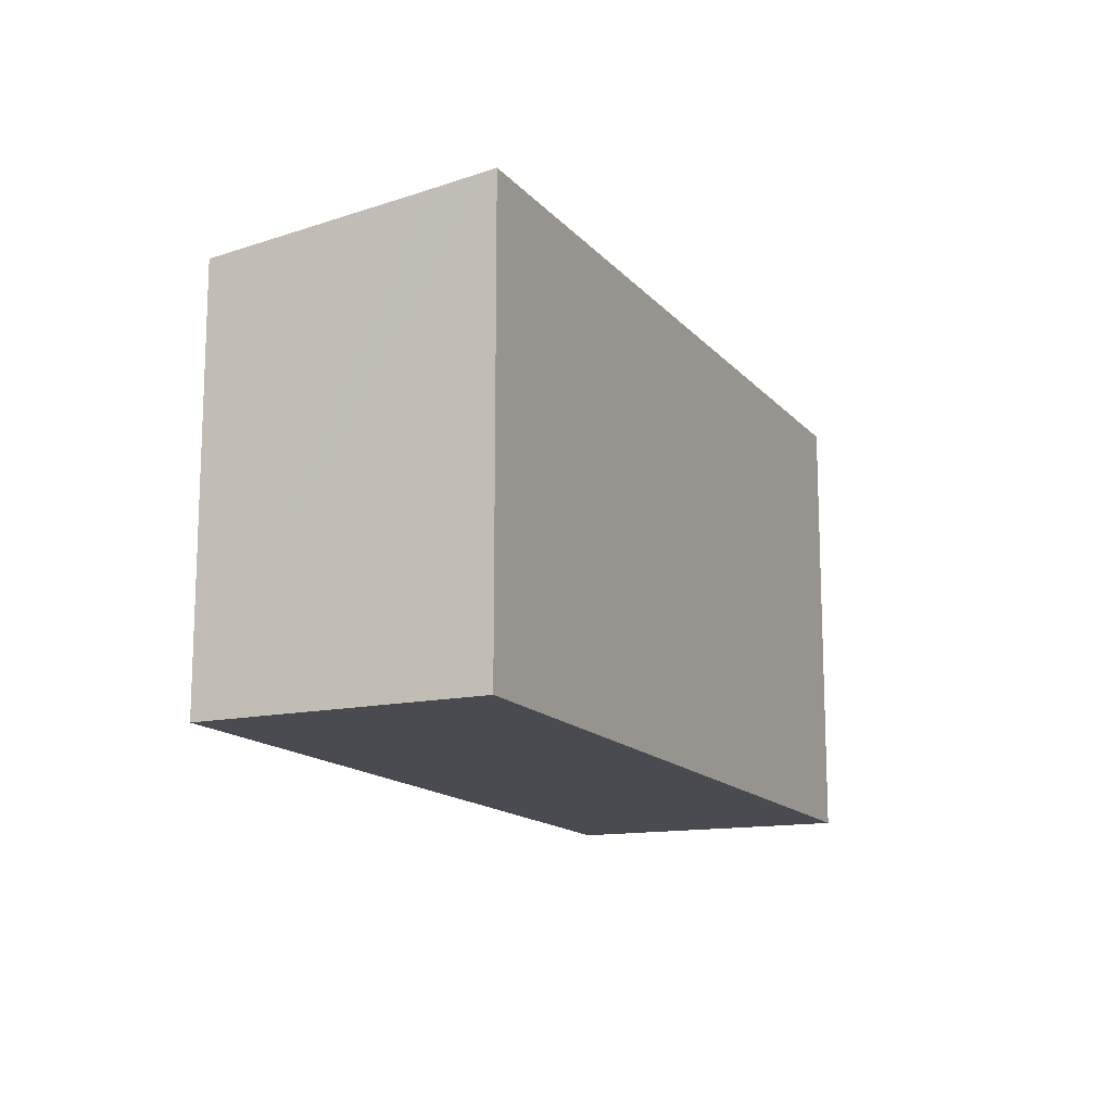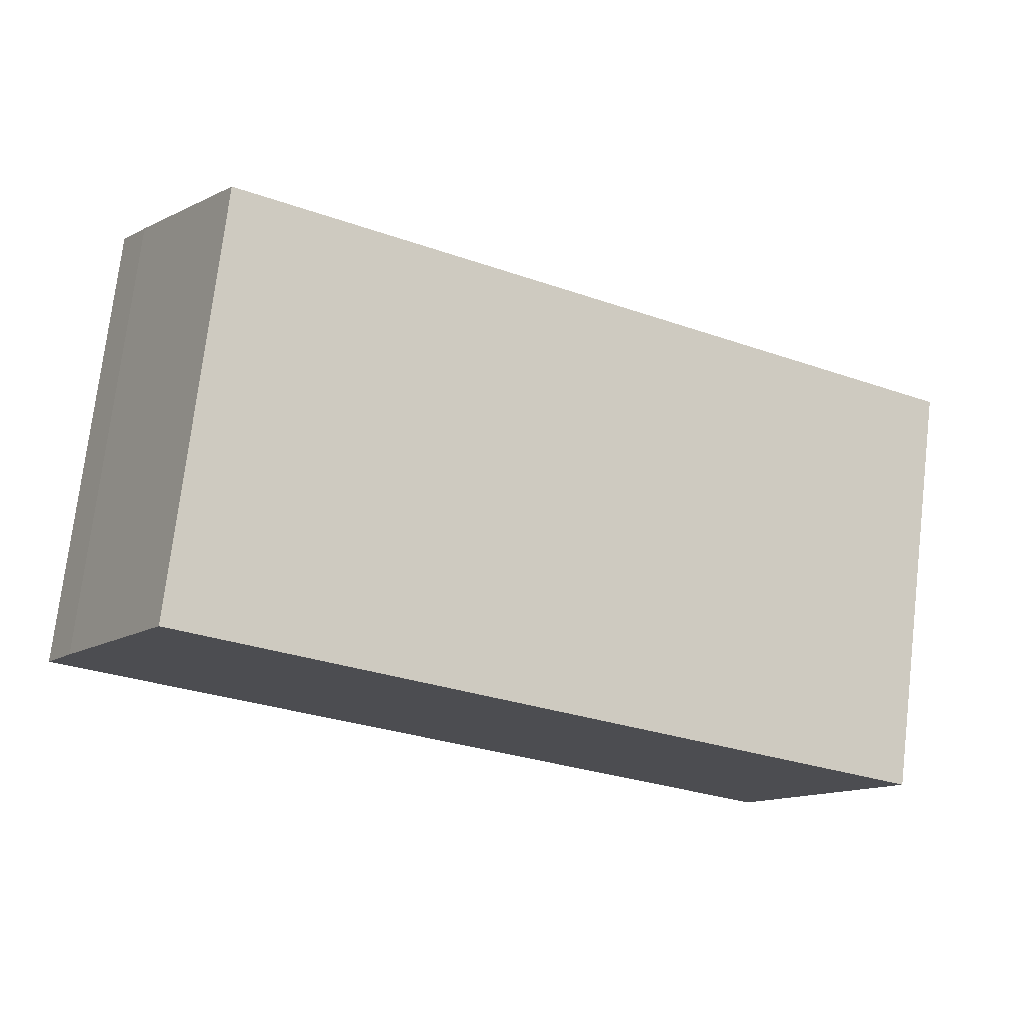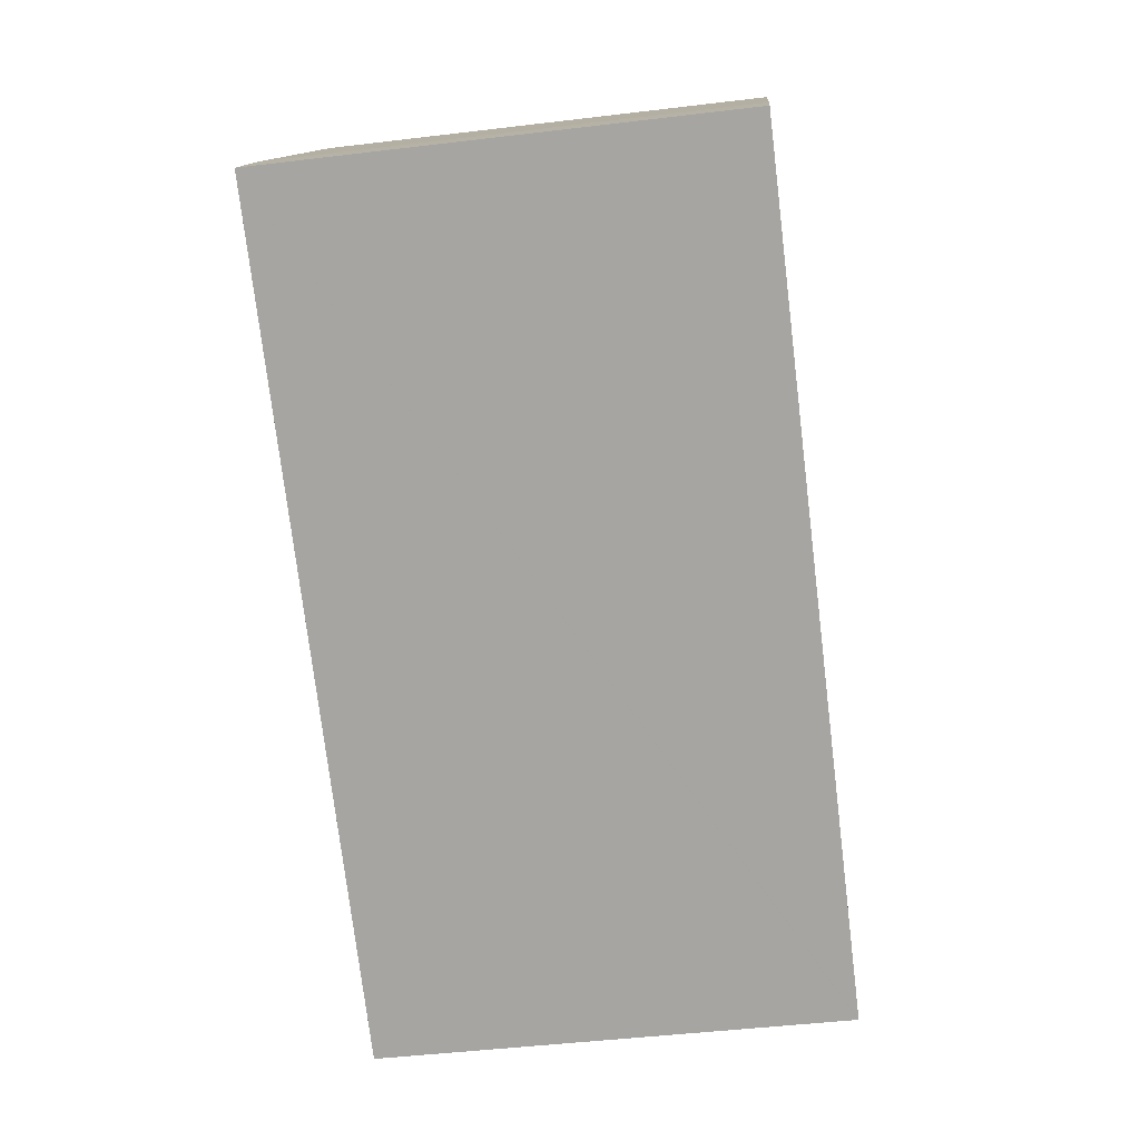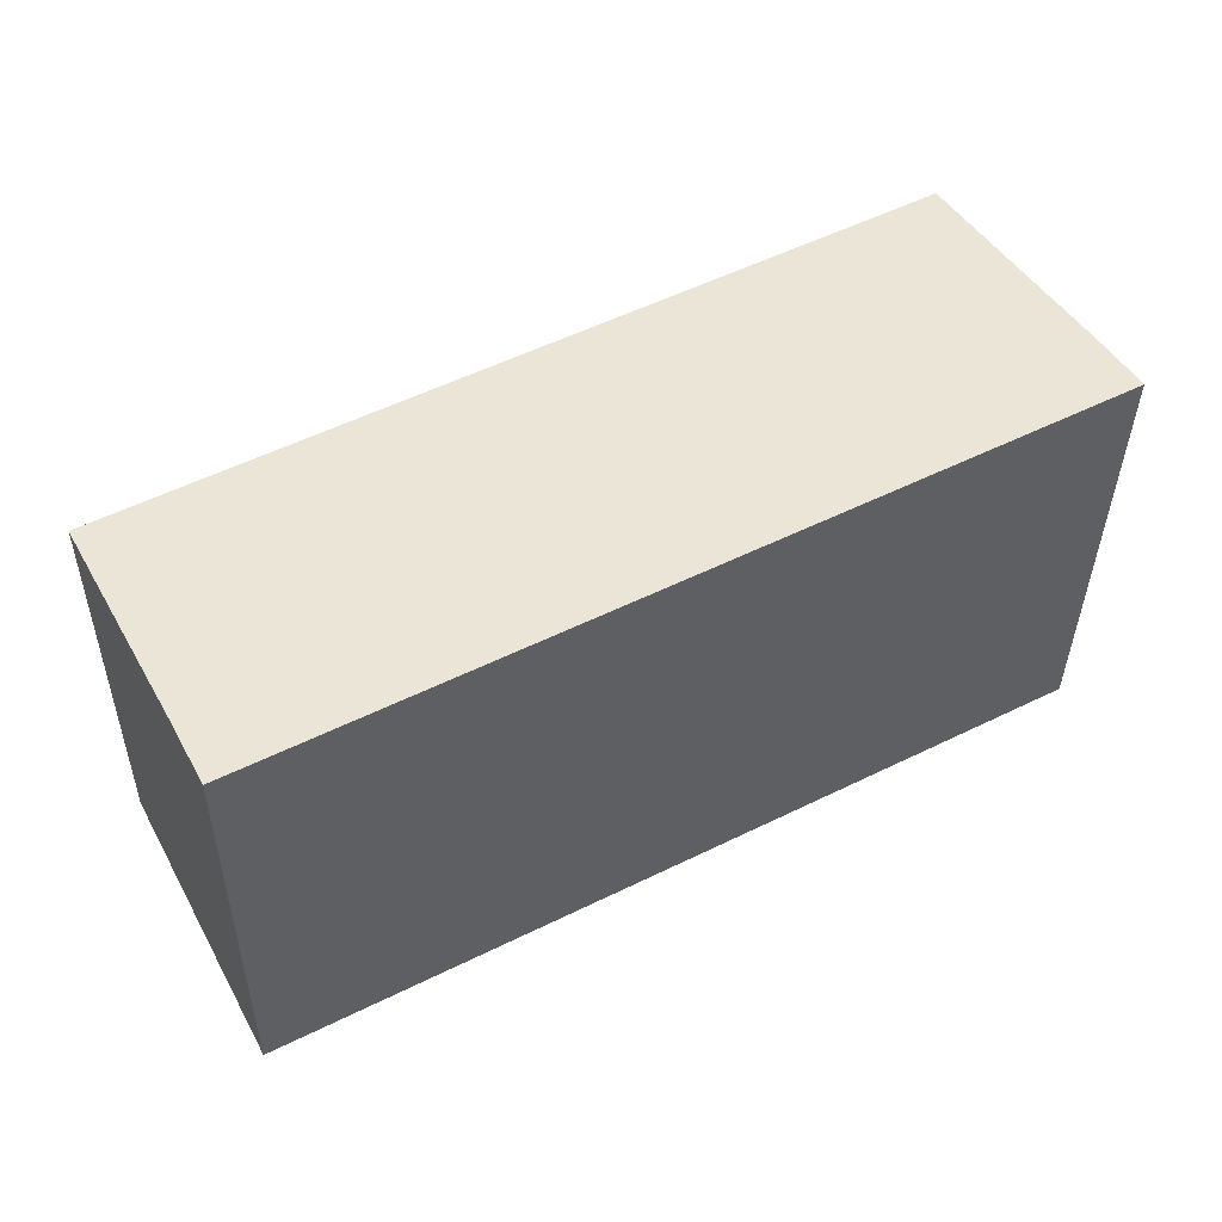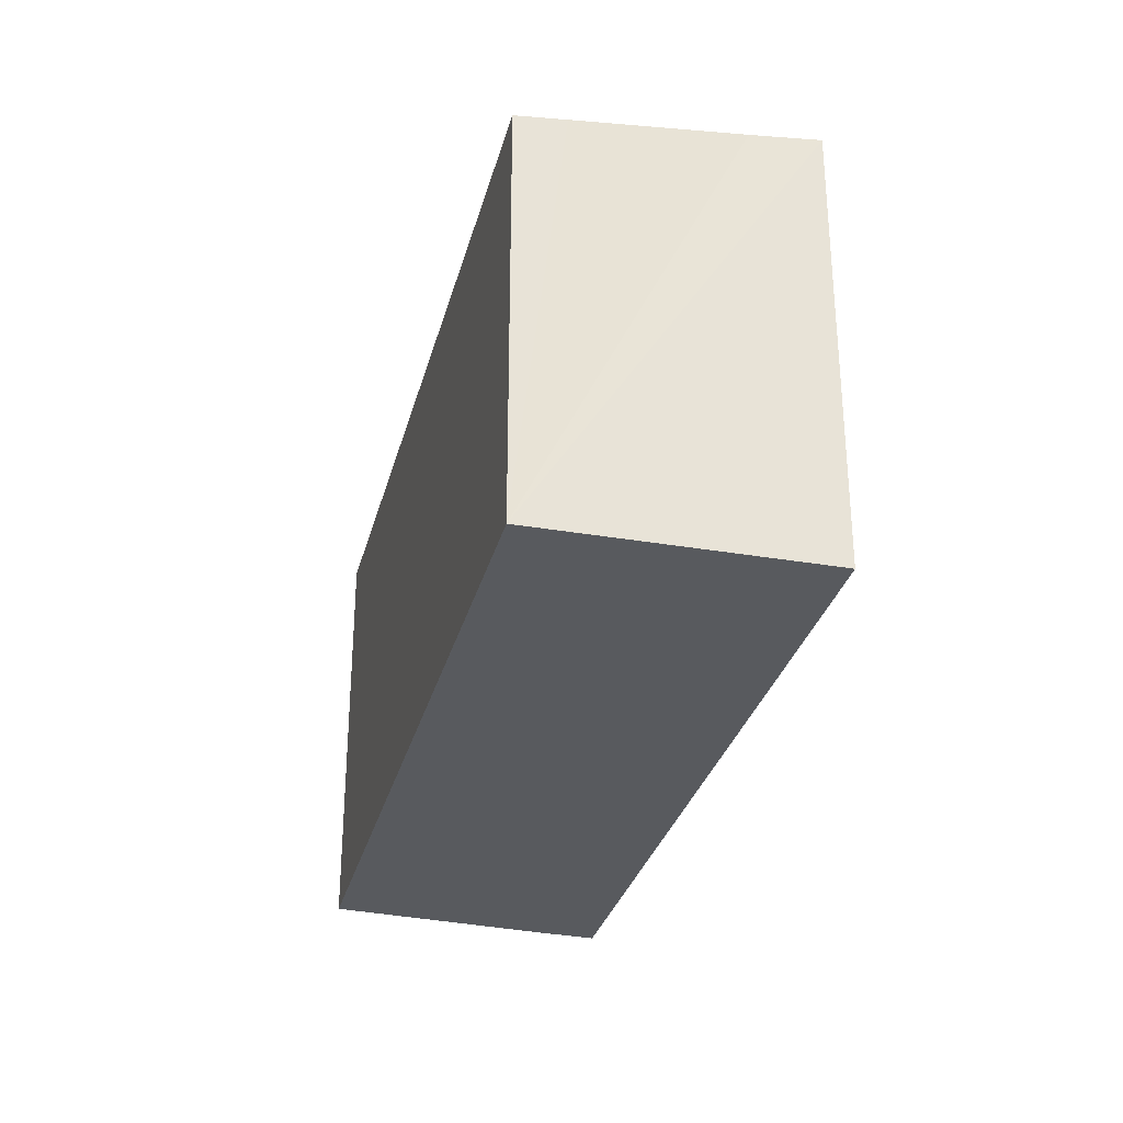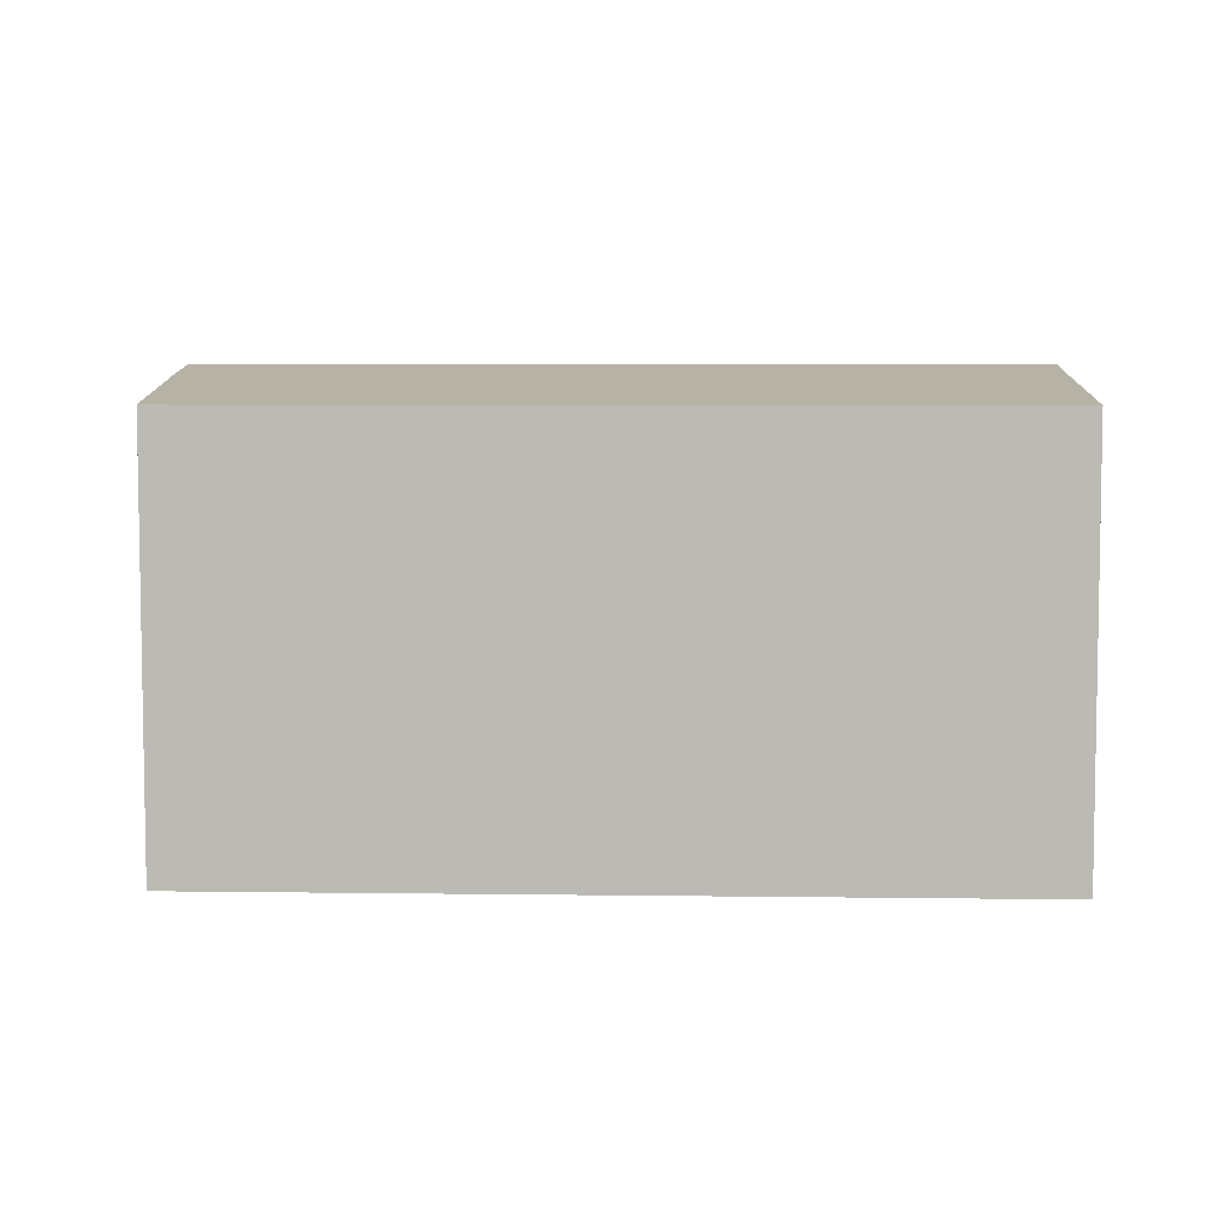
<metadata>
{"format":"obj","ext":"obj","renderer":"f3d","projection":"perspective","resolution":1024,"background":"white","views":[{"elev":-14.5,"azim":143.1,"up":"+Y"},{"elev":74.7,"azim":6.8,"up":"+Z"},{"elev":-46.5,"azim":-82.2,"up":"+Z"},{"elev":-35.2,"azim":179.3,"up":"+Z"},{"elev":-30.8,"azim":103.8,"up":"+Y"},{"elev":6.1,"azim":30.2,"up":"+Y"}]}
</metadata>
<code>
v  1.768 25.12 3.028
v  0.207 25.51 -0.11
v  0 25.51 1.562e-15
v  41.43 25.51 -21.93
v  2.353 24.99 3.982
v  8.425 23.7 13.88
v  48.94 23.7 -7.524
v  43.28 25.07 -18.44
v  43 25.14 -18.97
v  41.47 25.51 -21.96
v  42.76 25.19 -19.44
v  47.7 24.01 -10.07
v  49.02 23.7 -7.568
v  0 0 0
v  1.768 -1.854e-16 3.028
v  8.425 -8.498e-16 13.88
v  2.353 -2.438e-16 3.982
v  48.94 4.607e-16 -7.524
v  49.02 4.634e-16 -7.568
v  41.47 1.344e-15 -21.96
v  47.7 6.168e-16 -10.07
v  43.28 1.129e-15 -18.44
v  42.76 1.19e-15 -19.44
v  43 1.162e-15 -18.97
v  41.43 1.343e-15 -21.93
v  0.207 6.736e-18 -0.11
g defaultobject
f 1 2 3
f 2 1 4
f 4 1 5
f 4 5 6
f 4 6 7
f 4 7 8
f 4 8 9
f 4 9 10
f 10 9 11
f 8 7 12
f 12 7 13
f 14 1 3
f 1 14 15
f 15 5 1
f 5 15 6
f 6 15 16
f 16 15 17
f 16 7 6
f 7 16 18
f 7 18 13
f 13 18 19
f 19 12 13
f 12 19 8
f 8 19 9
f 9 19 11
f 11 19 10
f 10 19 20
f 20 19 21
f 20 21 22
f 20 22 23
f 23 22 24
f 20 4 10
f 4 20 2
f 2 20 25
f 2 25 26
f 2 26 3
f 3 26 14
f 19 18 21
f 20 26 25
f 26 20 23
f 26 23 14
f 14 23 15
f 15 23 24
f 15 24 22
f 15 22 17
f 17 22 21
f 17 21 16
f 16 21 18

</code>
